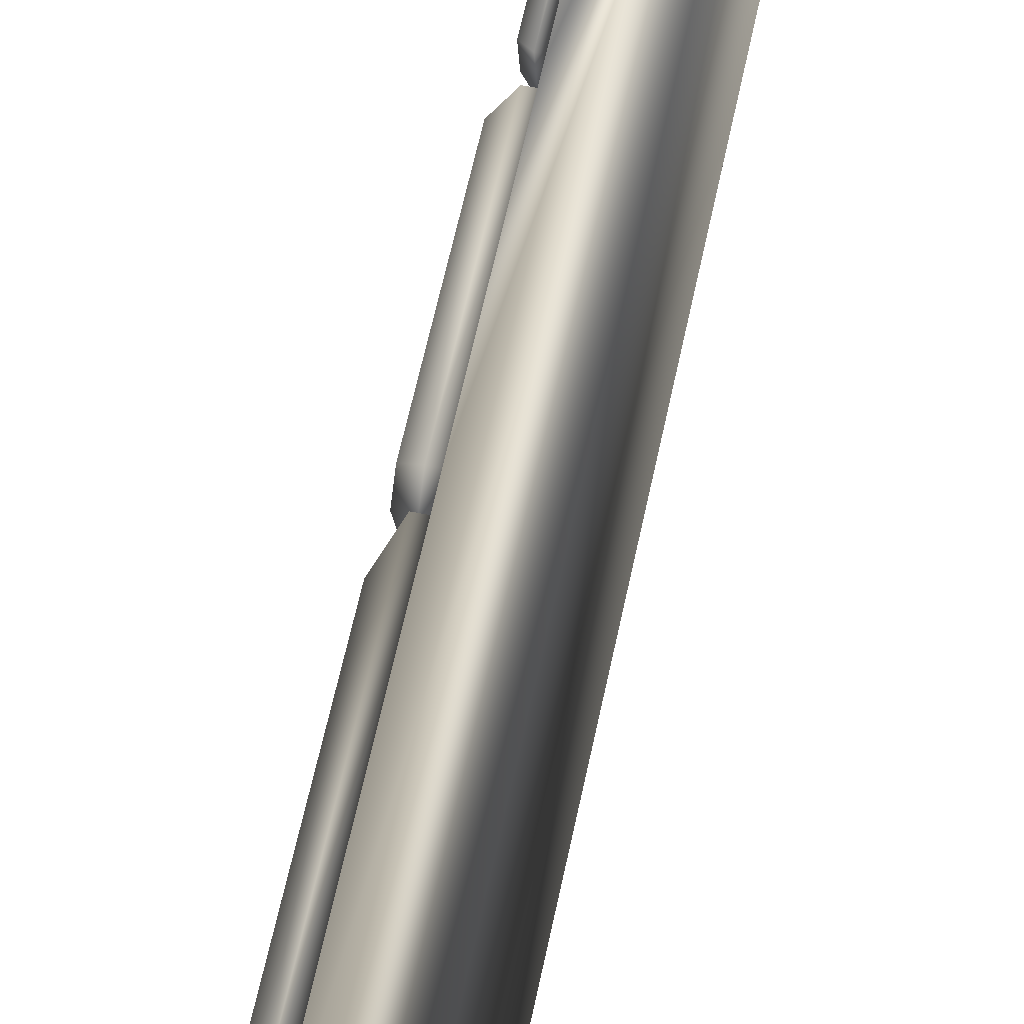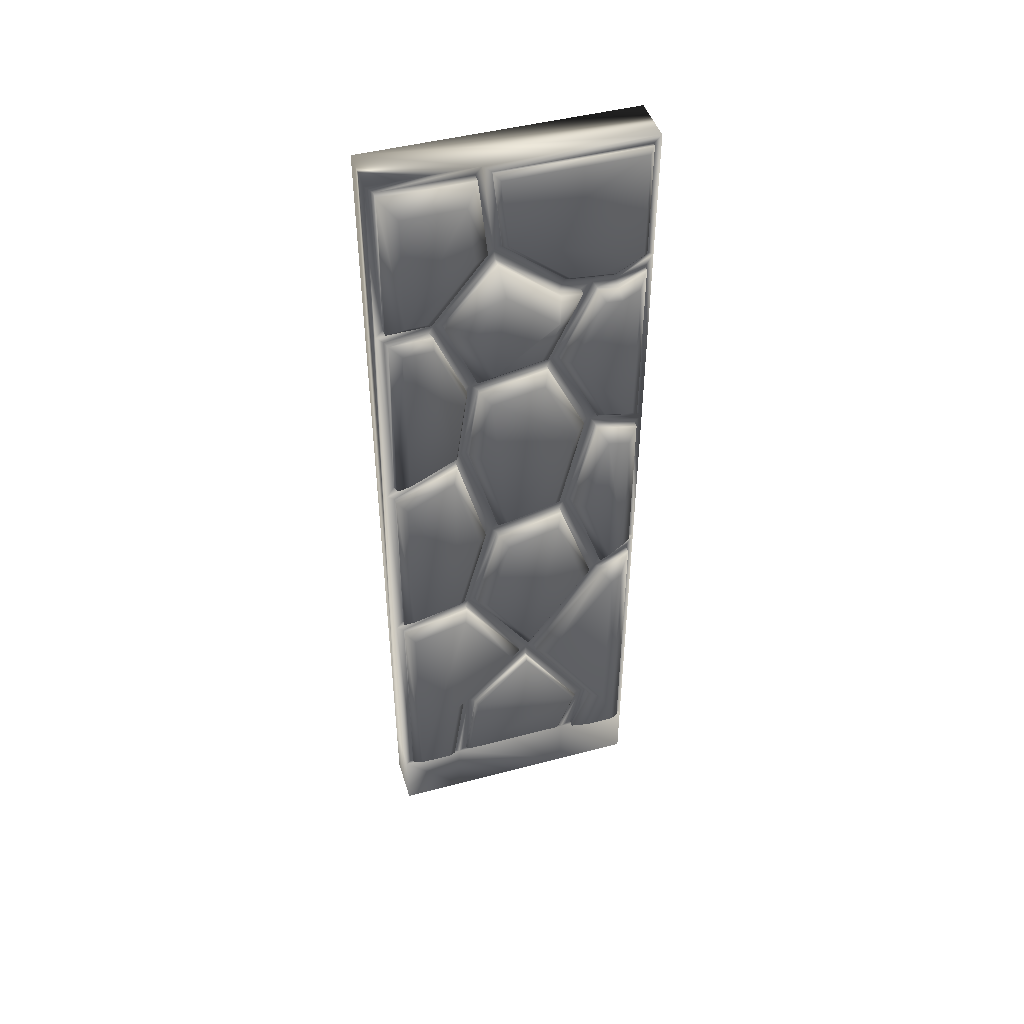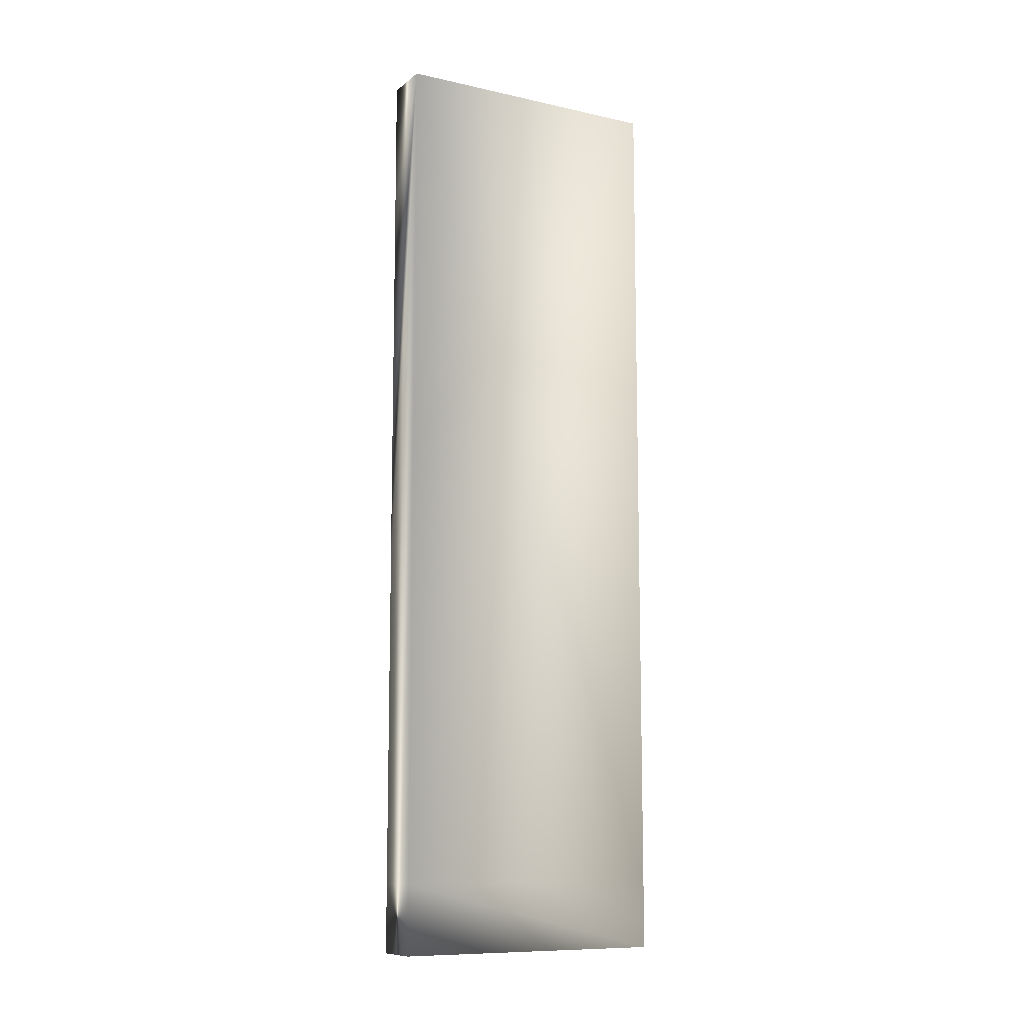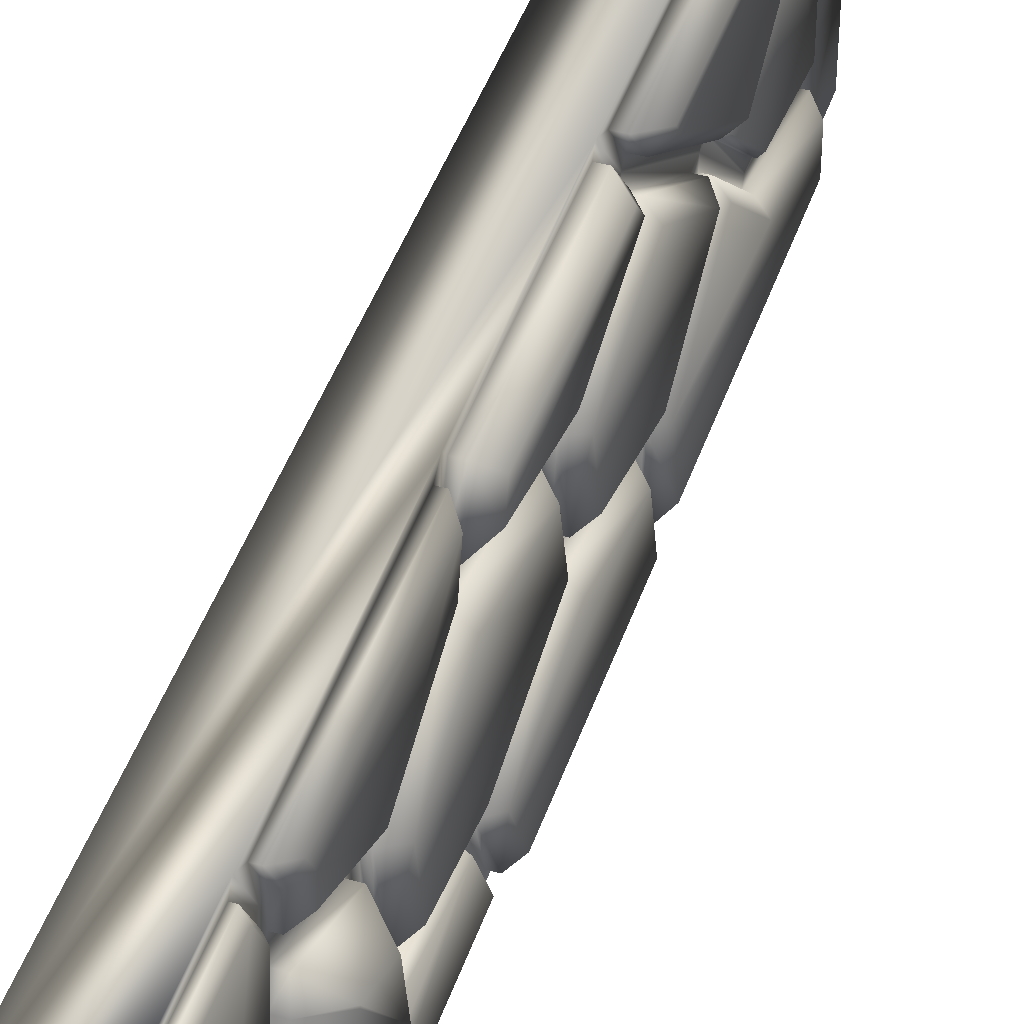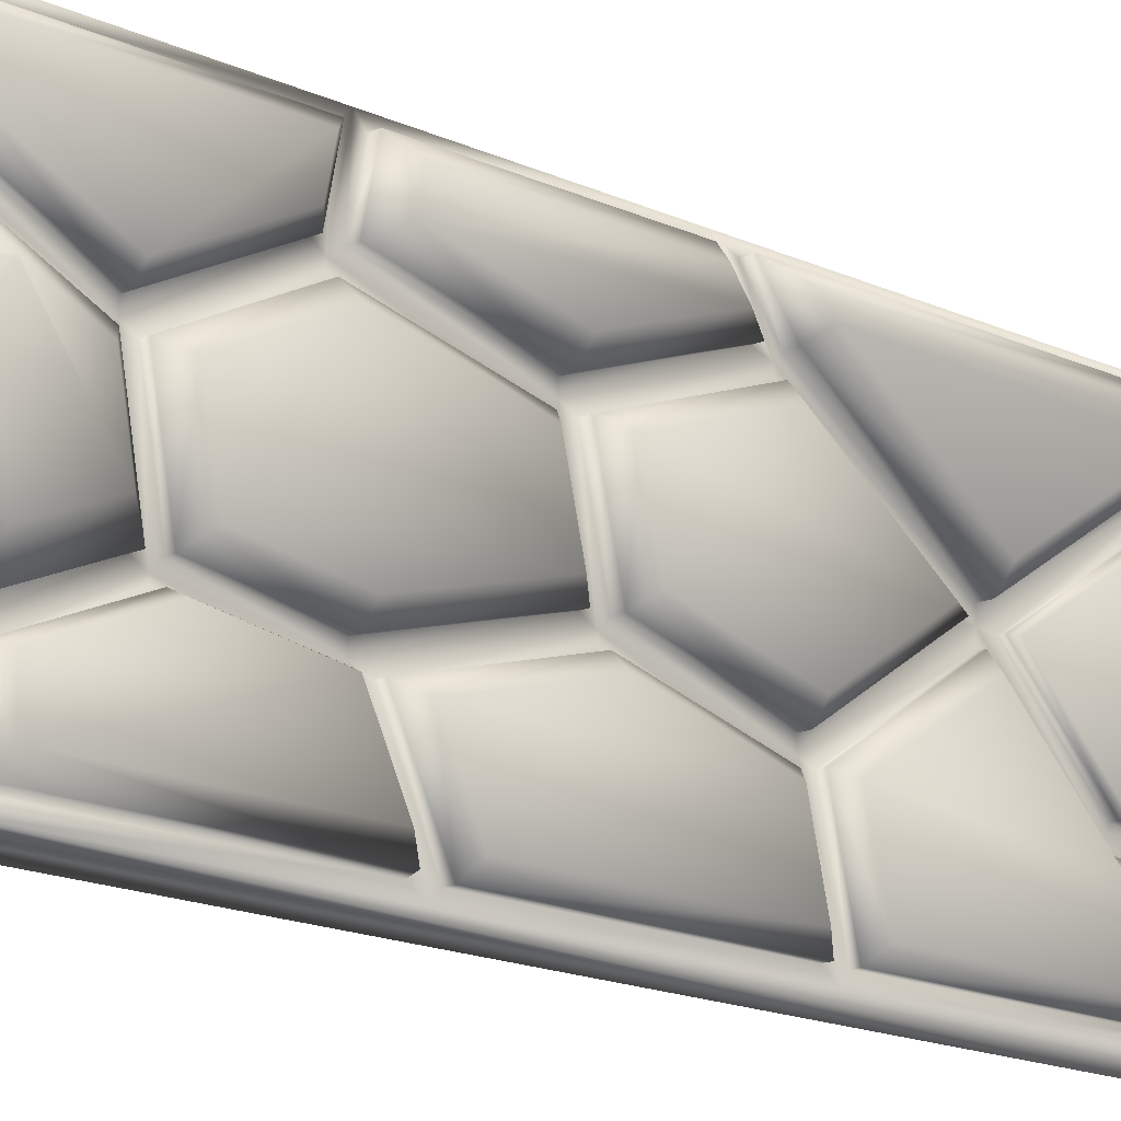
<metadata>
{"format":"obj","ext":"obj","renderer":"f3d","projection":"perspective","resolution":1024,"background":"white","views":[{"elev":59.3,"azim":11.7,"up":"+Z"},{"elev":46.0,"azim":-106.9,"up":"+Y"},{"elev":-10.3,"azim":60.9,"up":"+Y"},{"elev":43.8,"azim":-161.9,"up":"+Z"},{"elev":-15.1,"azim":-135.9,"up":"+Z"}]}
</metadata>
<code>
o Cube
v -0.2167 1.899 -4.973
v -0.2167 1.899 4.973
v 1.693 1.599 -5.273
v 1.693 1.599 5.273
v -0.2167 33.79 4.973
v -0.2167 33.79 -4.973
v 1.693 34.09 5.273
v 1.693 34.09 -5.273
v -0.2167 33.79 -1.44
v -0.2167 27.86 -4.973
v -0.2167 30.61 -1.116
v -0.2167 27.9 -3.247
v -0.2167 29.15 4.973
v -0.2167 28.68 1.899
v -0.2167 28.48 3.778
v -0.2167 28.57 2.967
v -0.2167 25.19 1.203
v -0.2167 24.68 -1.571
v -0.2167 19.88 -4.973
v -0.2167 21.12 -2.521
v -0.2167 21.31 4.973
v -0.2167 21.67 3.29
v -0.2167 17.29 1.841
v -0.2167 16.65 -0.8032
v -0.2167 11.81 -4.973
v -0.2167 12.46 -2.327
v -0.2167 14.15 4.973
v -0.2167 13.15 3.733
v -0.2167 8.786 0.5273
v -0.2167 1.899 2.734
v -0.2167 4.076 3.542
v -0.2167 1.899 -3.002
v -0.2167 5.489 -2.5
v -0.2167 27.26 -4.973
v -0.2167 34.09 -5.273
v -0.2167 33.79 -0.8368
v -0.2167 30.67 -0.5194
v -0.2167 27.56 -2.755
v -0.2167 34.09 -1.169
v -0.2167 34.09 5.273
v -0.2167 28.46 4.973
v -0.2167 30.09 -0.7596
v -0.2167 28.1 1.657
v -0.2167 28.01 2.49
v -0.2167 27.86 3.905
v -0.2167 30.52 -0.8054
v -0.2167 27.3 -3.298
v -0.2167 28.39 1.778
v -0.2167 27.95 3.12
v -0.2167 24.93 1.742
v -0.2167 24.31 -2.064
v -0.2167 20.69 4.973
v -0.2167 28.97 5.273
v -0.2167 28.27 2.936
v -0.2167 28.17 3.841
v -0.2167 24.59 1.238
v -0.2167 21.37 2.767
v -0.2167 19.2 -4.973
v -0.2167 27.56 -5.273
v -0.2167 27.61 -3.099
v -0.2167 24.09 -1.489
v -0.2167 20.94 -1.941
v -0.2167 24.93 1.411
v -0.2167 24.34 -1.755
v -0.2167 20.48 -2.441
v -0.2167 21.05 3.309
v -0.2167 17.06 2.404
v -0.2167 16.29 -1.328
v -0.2167 11.19 -4.973
v -0.2167 19.39 -5.273
v -0.2167 20.92 -2.246
v -0.2167 16.04 -0.7727
v -0.2167 12.27 -1.758
v -0.2167 13.38 4.973
v -0.2167 20.94 5.273
v -0.2167 21.4 3.082
v -0.2167 16.69 1.897
v -0.2167 12.7 3.254
v -0.2167 17.05 2.093
v -0.2167 16.29 -1.018
v -0.2167 11.87 -2.217
v -0.2167 12.44 3.808
v -0.2167 8.284 0.139
v -0.2167 1.899 -2.396
v -0.2167 1.599 -5.273
v -0.2167 11.43 -5.273
v -0.2167 12.22 -2.082
v -0.2167 8.243 0.8804
v -0.2167 5.216 -1.932
v -0.2167 1.599 5.273
v -0.2167 14 5.273
v -0.2167 12.65 3.587
v -0.2167 7.765 0.474
v -0.2167 1.899 2.094
v -0.2167 4.005 2.875
v -0.2167 8.25 0.5198
v -0.2167 4.04 3.209
v -0.2167 1.599 2.302
v -0.2167 1.599 -2.741
v -0.2167 5.353 -2.216
v -0.5642 27.86 -4.973
v -1.172 28.49 -4.365
v -1.172 33.18 -4.365
v -0.5642 33.79 -4.973
v -1.172 33.18 -1.989
v -0.5642 33.79 -1.44
v -1.172 30.79 -1.746
v -0.5642 30.61 -1.116
v -1.172 28.51 -3.548
v -0.5642 27.9 -3.247
v -0.3527 33.79 -0.8368
v -0.5513 33.59 -0.6168
v -0.5513 33.59 4.774
v -0.3527 33.79 4.973
v -0.5513 29.27 4.774
v -0.3527 29.15 4.973
v -0.3527 30.67 -0.5194
v -0.5513 30.77 -0.33
v -0.3527 28.68 1.899
v -0.5513 28.87 1.979
v -0.5513 28.76 2.988
v -0.3527 28.57 2.967
v -0.3527 28.48 3.778
v -0.5513 28.69 3.736
v -1.245 29.08 -0.6514
v -0.5351 30.09 -0.7596
v -0.5351 27.56 -2.755
v -1.245 27.45 -1.94
v -1.245 27.41 1.37
v -0.5351 28.1 1.657
v -1.245 27.41 1.433
v -0.5351 28.01 2.49
v -1.245 25.83 0.7105
v -0.5351 25.19 1.203
v -1.245 25.49 -1.133
v -0.5351 24.68 -1.571
v -0.7735 21.72 4.636
v -0.437 21.31 4.973
v -0.437 28.46 4.973
v -0.7735 27.89 4.636
v -0.437 27.95 3.12
v -0.7735 27.59 3.325
v -0.7735 27.52 3.976
v -0.437 27.86 3.905
v -0.437 24.93 1.742
v -0.7735 24.93 2.113
v -0.437 21.67 3.29
v -0.7735 21.96 3.522
v -0.4113 19.79 -4.854
v -0.669 20.15 -4.399
v -0.669 26.77 -4.399
v -0.4106 27.18 -4.855
v -0.669 26.79 -3.22
v -0.41 27.21 -3.18
v -0.669 24.06 -2.095
v -0.4107 24.22 -1.946
v -0.669 21.1 -2.519
v -0.4114 21.03 -2.402
v -0.8558 24.11 0.9938
v -0.4298 24.59 1.238
v -0.4298 24.09 -1.489
v -0.8558 23.72 -1.111
v -0.4298 20.94 -1.941
v -0.8558 20.96 -1.507
v -0.8558 21.32 2.318
v -0.4298 21.37 2.767
v -0.8558 17.65 1.484
v -0.4298 17.29 1.841
v -0.8558 17.16 -0.4985
v -0.4298 16.65 -0.8032
v -0.9642 14.37 4.513
v -0.5042 14.15 4.973
v -0.5042 20.69 4.973
v -0.9642 20.32 4.513
v -0.5042 21.05 3.309
v -0.9642 20.5 3.657
v -0.5042 17.06 2.404
v -0.9642 17.09 2.881
v -0.5042 13.15 3.733
v -0.9642 13.92 3.957
v -0.9167 16.22 1.641
v -0.5232 16.69 1.897
v -0.5232 16.04 -0.7727
v -0.9167 15.71 -0.4514
v -0.5232 12.27 -1.758
v -0.9167 12.34 -1.333
v -0.9167 12.76 2.817
v -0.5232 12.7 3.254
v -0.9167 9.488 0.5371
v -0.5232 8.786 0.5273
v -0.4723 11.81 -4.973
v -0.8406 12.28 -4.604
v -0.8406 18.98 -4.604
v -0.4723 19.2 -4.973
v -0.8406 19.95 -2.681
v -0.4723 20.48 -2.441
v -0.8406 16.28 -1.709
v -0.4723 16.29 -1.328
v -0.8406 12.77 -2.628
v -0.4723 12.46 -2.327
v -0.4373 1.899 -3.002
v -0.7946 2.257 -3.313
v -0.7946 2.257 -4.616
v -0.4373 1.899 -4.973
v -0.7946 10.91 -4.616
v -0.4373 11.19 -4.973
v -0.7946 11.47 -2.377
v -0.4373 11.87 -2.217
v -0.7946 8.324 -0.3146
v -0.4373 8.284 0.139
v -0.7946 5.652 -2.838
v -0.4373 5.489 -2.5
v -0.3841 7.765 0.474
v -0.5158 7.551 0.4538
v -0.5158 3.989 2.729
v -0.3841 4.005 2.875
v -0.5158 2.031 2.002
v -0.3841 1.899 2.094
v -0.5158 2.031 -2.245
v -0.3841 1.899 -2.396
v -0.3841 5.216 -1.932
v -0.5158 5.157 -1.808
v -0.9908 2.336 4.536
v -0.554 1.899 4.973
v -0.554 13.38 4.973
v -0.9908 12.47 4.536
v -0.554 12.44 3.808
v -0.9908 12.14 4.131
v -0.554 8.243 0.8804
v -0.9908 8.232 1.405
v -0.9908 2.336 3.362
v -0.554 1.899 2.734
v -0.554 4.076 3.542
v -0.9908 4.128 4.027
v -0.2167 -1.002 5.273
v 1.693 -1.002 5.273
v 1.693 -1.002 -5.273
v -0.2167 -1.002 -5.273
v -0.2167 -1.002 -2.741
v -0.2167 -1.002 2.302
f 7 3 8
f 59 35 3
f 7 75 91
f 8 39 40
f 4 237 3
f 10 35 59
f 6 39 35
f 9 46 39
f 12 46 11
f 10 60 12
f 36 40 39
f 5 53 40
f 36 46 37
f 37 48 14
f 15 54 55
f 13 55 53
f 14 54 16
f 42 60 38
f 42 48 46
f 44 48 43
f 44 63 54
f 18 63 17
f 18 60 64
f 41 75 53
f 49 55 54
f 41 55 45
f 49 63 50
f 22 63 76
f 21 76 75
f 19 59 70
f 34 60 59
f 47 64 60
f 20 64 51
f 19 71 20
f 56 64 61
f 61 71 62
f 56 76 63
f 23 76 57
f 24 79 23
f 24 71 80
f 25 70 86
f 65 70 58
f 65 80 71
f 26 80 68
f 25 87 26
f 52 91 75
f 66 75 76
f 66 79 67
f 28 79 92
f 28 91 27
f 77 80 72
f 72 87 73
f 77 92 79
f 29 92 78
f 29 87 96
f 1 99 32
f 1 86 85
f 69 87 86
f 83 87 81
f 83 100 96
f 32 100 33
f 74 90 91
f 74 92 82
f 88 92 96
f 30 90 2
f 88 97 31
f 30 97 98
f 93 97 96
f 94 97 95
f 84 98 94
f 93 100 89
f 84 100 99
f 102 104 101
f 103 106 104
f 105 108 106
f 109 108 107
f 102 110 109
f 10 104 6
f 102 107 105
f 12 101 10
f 6 106 9
f 9 108 11
f 11 110 12
f 112 114 111
f 116 113 115
f 117 112 111
f 119 118 117
f 122 124 121
f 123 115 124
f 122 120 119
f 36 114 5
f 118 121 115
f 37 111 36
f 5 116 13
f 13 123 15
f 14 117 37
f 16 119 14
f 15 122 16
f 127 125 126
f 125 130 126
f 131 130 129
f 131 134 132
f 135 134 133
f 135 127 136
f 38 126 42
f 135 131 129
f 42 130 43
f 18 127 38
f 43 132 44
f 44 134 17
f 17 136 18
f 138 140 137
f 142 144 141
f 140 144 143
f 145 142 141
f 145 148 146
f 147 137 148
f 143 146 137
f 21 147 22
f 41 138 21
f 45 139 41
f 49 144 45
f 50 141 49
f 22 145 50
f 151 149 150
f 154 151 153
f 156 153 155
f 155 158 156
f 150 158 157
f 19 152 34
f 157 153 151
f 20 149 19
f 47 152 154
f 51 154 156
f 20 156 158
f 161 159 160
f 163 162 161
f 159 166 160
f 167 166 165
f 169 168 167
f 169 163 170
f 61 160 56
f 169 165 162
f 56 166 57
f 62 161 61
f 24 163 62
f 57 168 23
f 23 170 24
f 172 174 171
f 176 173 175
f 177 176 175
f 177 180 178
f 172 180 179
f 52 172 27
f 176 180 171
f 27 179 28
f 66 173 52
f 67 175 66
f 28 177 67
f 183 181 182
f 185 184 183
f 181 188 182
f 189 188 187
f 189 185 190
f 72 182 77
f 189 181 184
f 77 188 78
f 73 183 72
f 29 185 73
f 78 190 29
f 192 194 191
f 194 195 196
f 198 195 197
f 199 198 197
f 192 200 199
f 25 194 58
f 199 195 193
f 26 191 25
f 58 196 65
f 65 198 68
f 68 200 26
f 203 201 202
f 203 206 204
f 208 205 207
f 208 209 210
f 209 212 210
f 202 212 211
f 32 204 1
f 211 207 203
f 33 201 32
f 1 206 69
f 69 208 81
f 81 210 83
f 83 212 33
f 214 216 213
f 217 216 215
f 219 218 217
f 221 214 213
f 221 219 222
f 93 216 95
f 215 222 219
f 89 213 93
f 95 218 94
f 94 220 84
f 84 221 89
f 224 226 223
f 226 227 228
f 227 230 228
f 231 224 223
f 233 230 229
f 233 231 234
f 74 224 2
f 228 234 223
f 2 232 30
f 82 225 74
f 88 227 82
f 31 229 88
f 30 233 31
f 239 237 236
f 99 240 98
f 90 236 4
f 85 239 99
f 3 238 85
f 98 235 90
f 7 4 3
f 3 85 86
f 3 86 70
f 35 8 3
f 3 70 59
f 90 4 7
f 7 40 53
f 7 53 75
f 91 90 7
f 40 7 8
f 8 35 39
f 4 236 237
f 10 6 35
f 6 9 39
f 9 11 46
f 12 60 46
f 10 59 60
f 36 5 40
f 5 13 53
f 36 39 46
f 37 46 48
f 15 16 54
f 13 15 55
f 14 48 54
f 42 46 60
f 42 43 48
f 44 54 48
f 44 17 63
f 18 64 63
f 18 38 60
f 41 21 75
f 49 45 55
f 41 53 55
f 49 54 63
f 22 50 63
f 21 22 76
f 19 34 59
f 34 47 60
f 47 51 64
f 20 71 64
f 19 70 71
f 56 63 64
f 61 64 71
f 56 57 76
f 23 79 76
f 24 80 79
f 24 62 71
f 25 58 70
f 65 71 70
f 65 68 80
f 26 87 80
f 25 86 87
f 52 27 91
f 66 52 75
f 66 76 79
f 28 67 79
f 28 92 91
f 77 79 80
f 72 80 87
f 77 78 92
f 29 96 92
f 29 73 87
f 1 85 99
f 1 69 86
f 69 81 87
f 83 96 87
f 83 33 100
f 32 99 100
f 74 2 90
f 74 91 92
f 88 82 92
f 30 98 90
f 88 96 97
f 30 31 97
f 93 95 97
f 94 98 97
f 84 99 98
f 93 96 100
f 84 89 100
f 102 103 104
f 103 105 106
f 105 107 108
f 109 110 108
f 102 101 110
f 10 101 104
f 105 103 102
f 102 109 107
f 12 110 101
f 6 104 106
f 9 106 108
f 11 108 110
f 112 113 114
f 116 114 113
f 117 118 112
f 119 120 118
f 122 123 124
f 123 116 115
f 122 121 120
f 36 111 114
f 113 112 118
f 118 120 121
f 121 124 115
f 115 113 118
f 37 117 111
f 5 114 116
f 13 116 123
f 14 119 117
f 16 122 119
f 15 123 122
f 127 128 125
f 125 129 130
f 131 132 130
f 131 133 134
f 135 136 134
f 135 128 127
f 38 127 126
f 125 128 135
f 135 133 131
f 129 125 135
f 42 126 130
f 18 136 127
f 43 130 132
f 44 132 134
f 17 134 136
f 138 139 140
f 142 143 144
f 140 139 144
f 145 146 142
f 145 147 148
f 147 138 137
f 137 140 143
f 143 142 146
f 146 148 137
f 21 138 147
f 41 139 138
f 45 144 139
f 49 141 144
f 50 145 141
f 22 147 145
f 151 152 149
f 154 152 151
f 156 154 153
f 155 157 158
f 150 149 158
f 19 149 152
f 151 150 157
f 157 155 153
f 20 158 149
f 47 34 152
f 51 47 154
f 20 51 156
f 161 162 159
f 163 164 162
f 159 165 166
f 167 168 166
f 169 170 168
f 169 164 163
f 61 161 160
f 162 164 169
f 169 167 165
f 165 159 162
f 56 160 166
f 62 163 161
f 24 170 163
f 57 166 168
f 23 168 170
f 172 173 174
f 176 174 173
f 177 178 176
f 177 179 180
f 172 171 180
f 52 173 172
f 171 174 176
f 176 178 180
f 27 172 179
f 66 175 173
f 67 177 175
f 28 179 177
f 183 184 181
f 185 186 184
f 181 187 188
f 189 190 188
f 189 186 185
f 72 183 182
f 184 186 189
f 189 187 181
f 77 182 188
f 73 185 183
f 29 190 185
f 78 188 190
f 192 193 194
f 194 193 195
f 198 196 195
f 199 200 198
f 192 191 200
f 25 191 194
f 193 192 199
f 199 197 195
f 26 200 191
f 58 194 196
f 65 196 198
f 68 198 200
f 203 204 201
f 203 205 206
f 208 206 205
f 208 207 209
f 209 211 212
f 202 201 212
f 32 201 204
f 203 202 211
f 211 209 207
f 207 205 203
f 33 212 201
f 1 204 206
f 69 206 208
f 81 208 210
f 83 210 212
f 214 215 216
f 217 218 216
f 219 220 218
f 221 222 214
f 221 220 219
f 93 213 216
f 219 217 215
f 215 214 222
f 89 221 213
f 95 216 218
f 94 218 220
f 84 220 221
f 224 225 226
f 226 225 227
f 227 229 230
f 231 232 224
f 233 234 230
f 233 232 231
f 74 225 224
f 223 226 228
f 228 230 234
f 234 231 223
f 2 224 232
f 82 227 225
f 88 229 227
f 31 233 229
f 30 232 233
f 236 235 240
f 239 238 237
f 236 240 239
f 99 239 240
f 90 235 236
f 85 238 239
f 3 237 238
f 98 240 235

</code>
